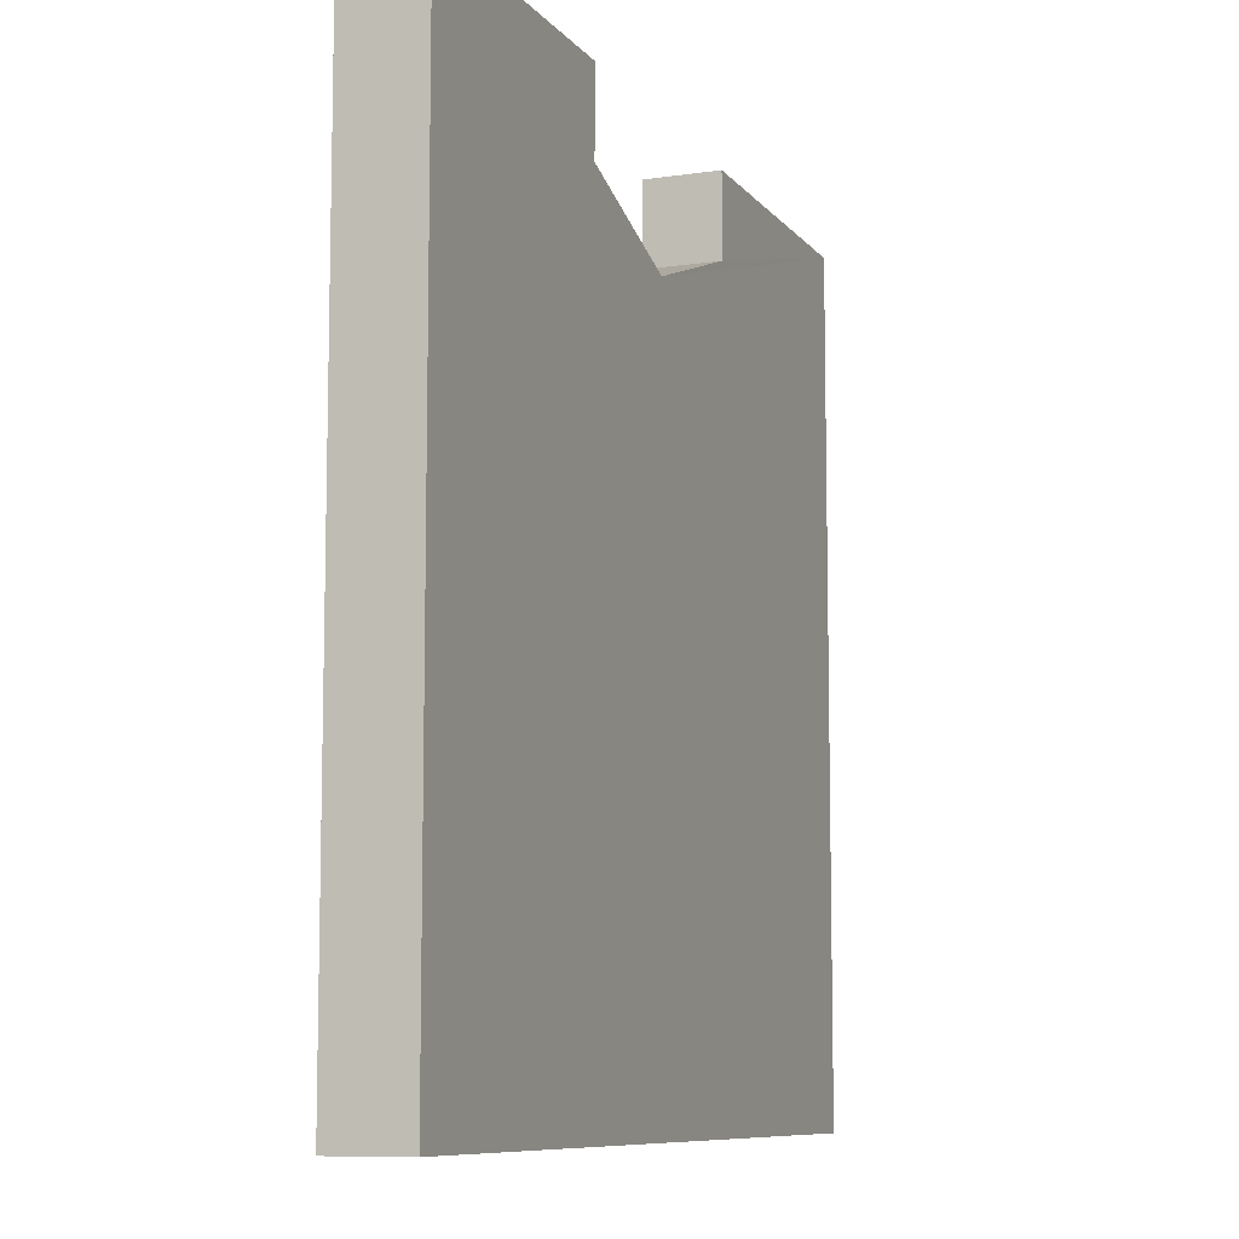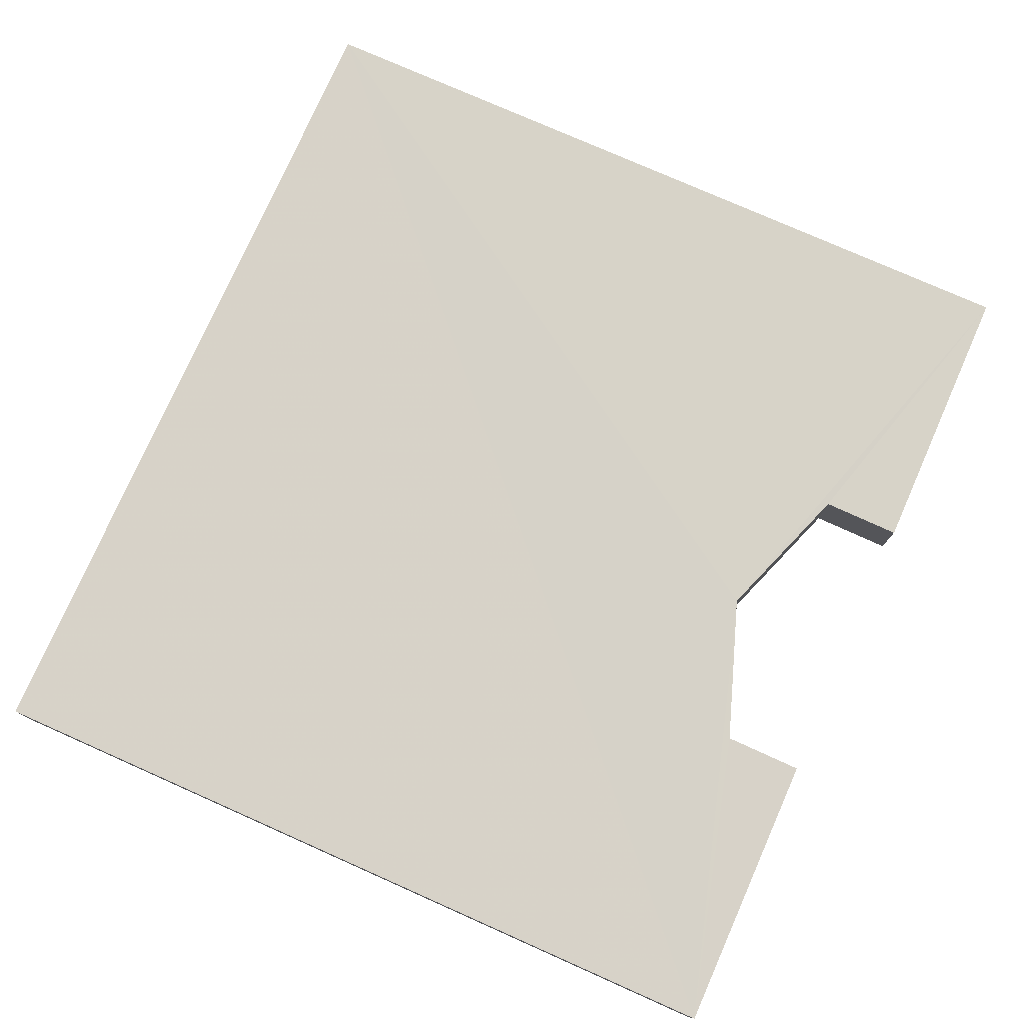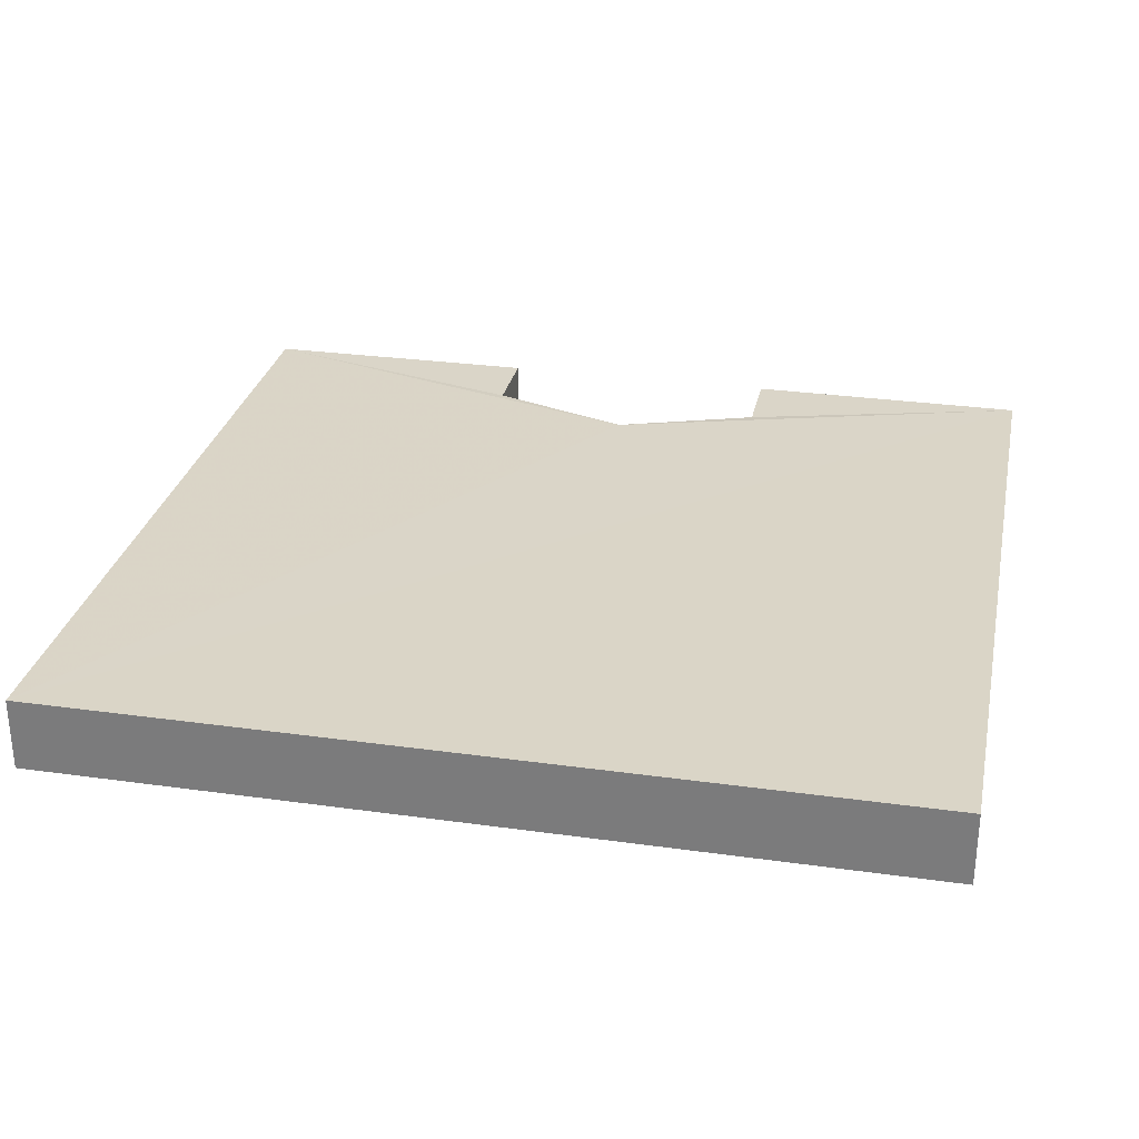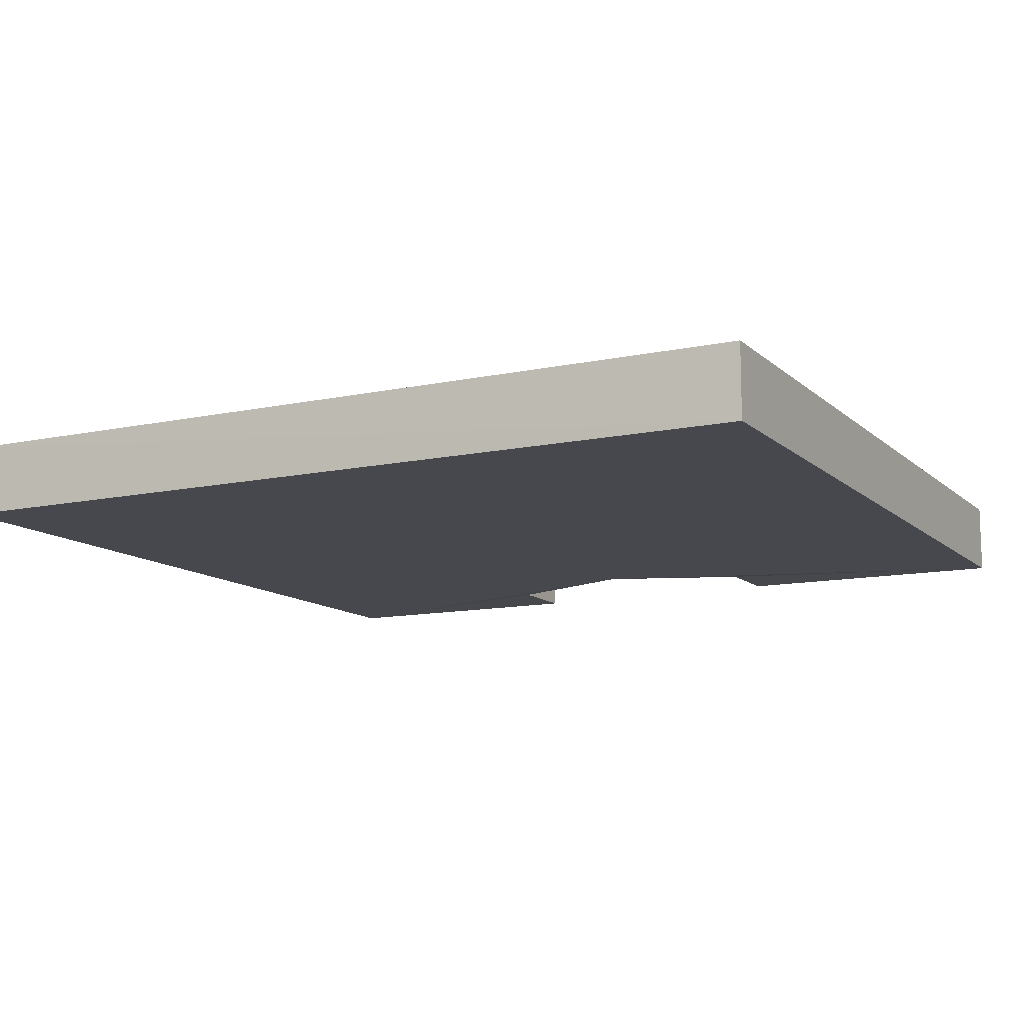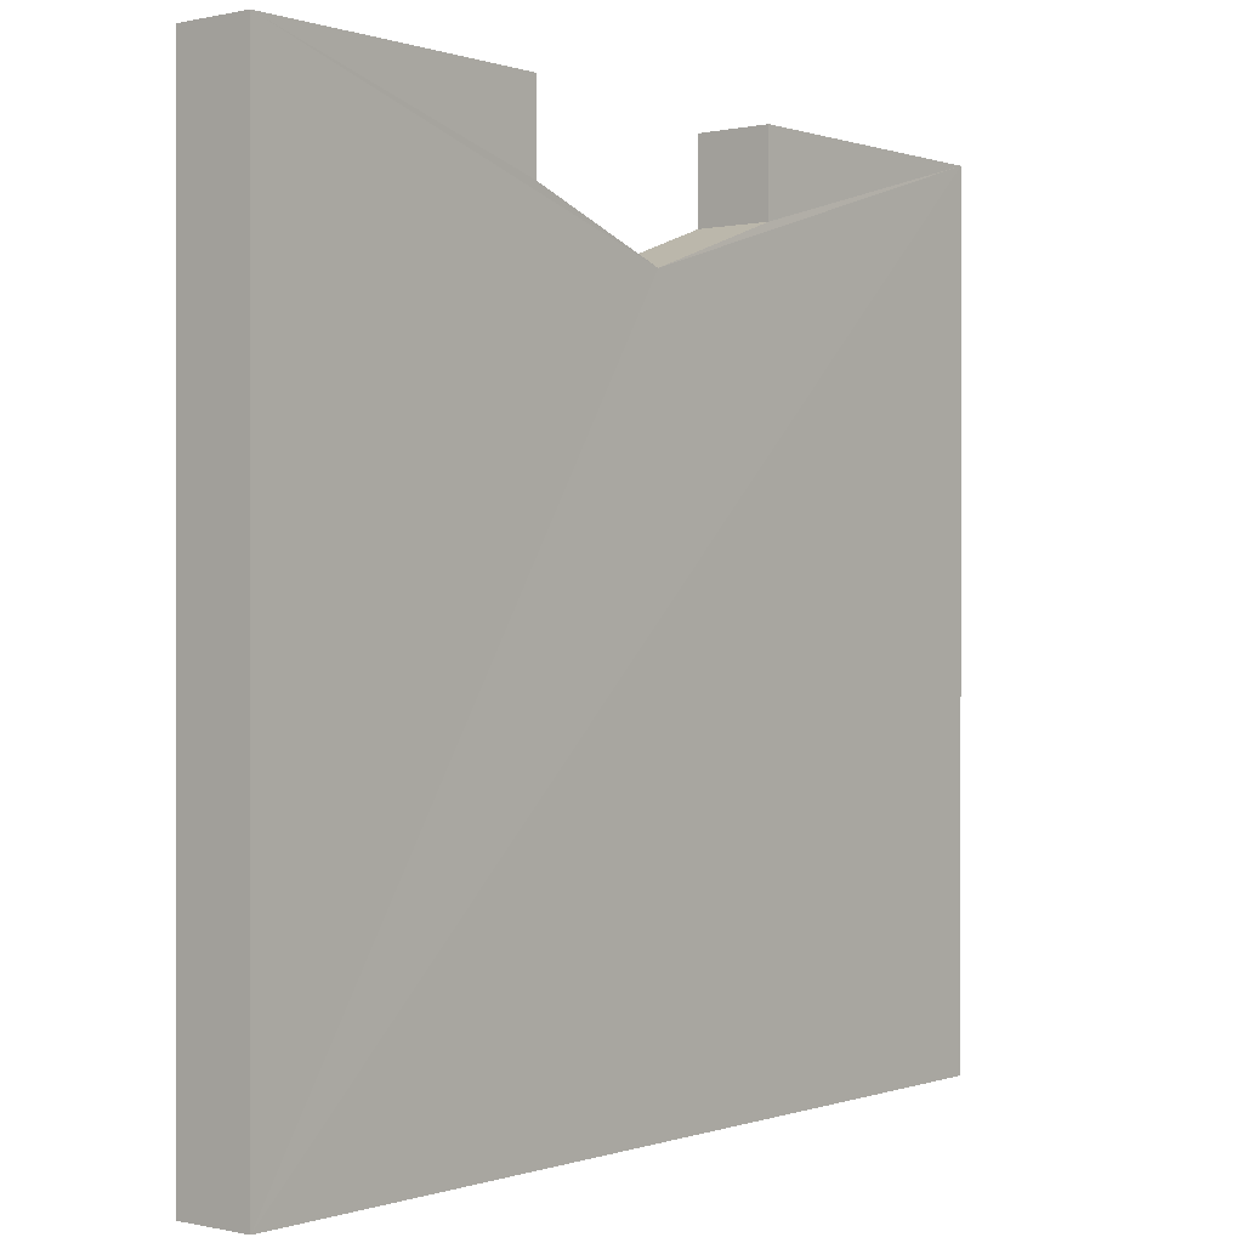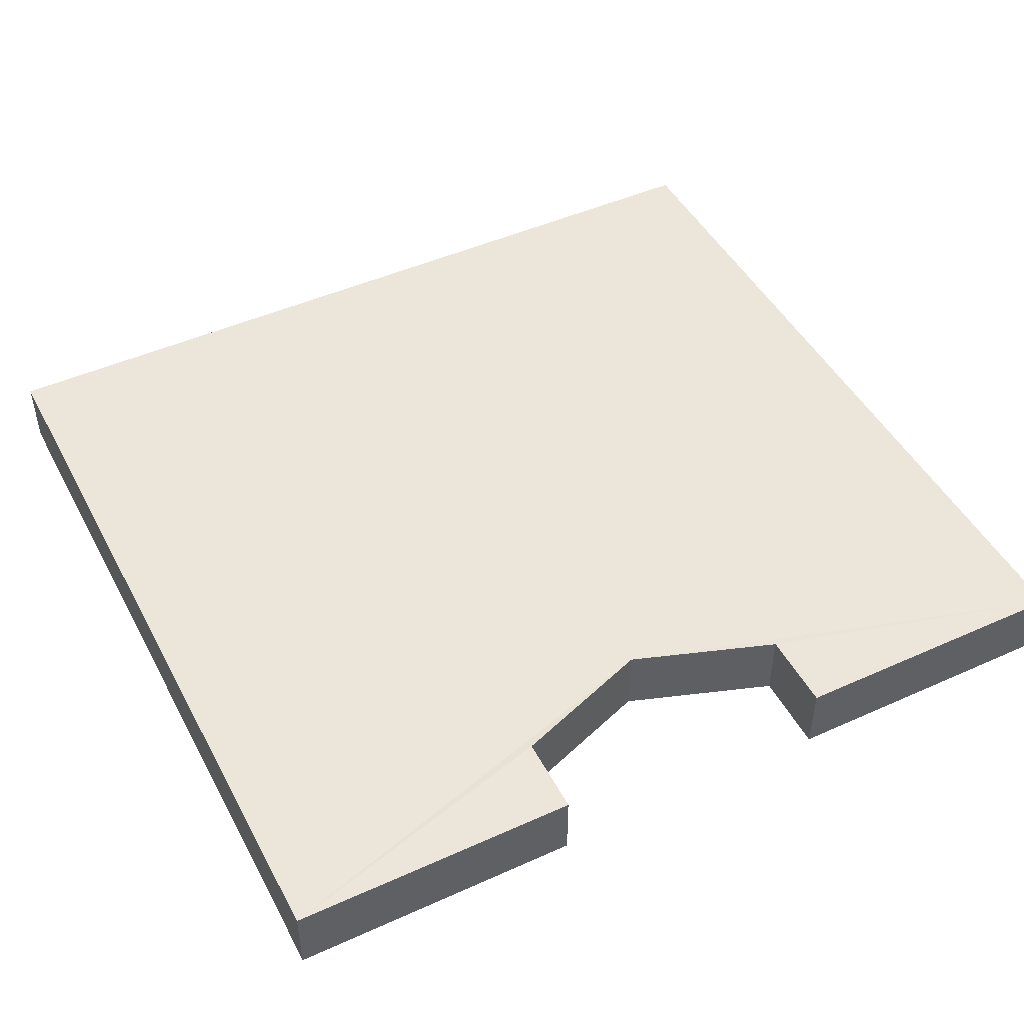
<metadata>
{"format":"obj","ext":"obj","renderer":"f3d","projection":"perspective","resolution":1024,"background":"white","views":[{"elev":-8.9,"azim":111.4,"up":"+Z"},{"elev":77.3,"azim":-66.1,"up":"+Y"},{"elev":29.0,"azim":-168.3,"up":"+Y"},{"elev":-11.8,"azim":-152.6,"up":"+Y"},{"elev":0.1,"azim":129.1,"up":"+Z"},{"elev":47.0,"azim":-27.1,"up":"+Y"}]}
</metadata>
<code>
o 7171
v 2170 1875 8.557
v 2170 1875 8.557
v 2170 1875 8.557
v 2170 1875 8.546
v 2170 1875 8.557
v 2170 1875 8.546
v 2170 1875 8.445
v 2170 1875 8.445
v 2170 1875 8.557
v 2170 1875 8.557
v 2170 1875 8.445
v 2170 1875 8.445
v 2170 1875 8.445
v 2170 1875 8.445
v 2170 1875 8.557
v 2170 1875 8.557
v 2170 1875 8.557
v 2170 1875 8.557
v 2170 1875 8.539
v 2170 1875 8.557
v 2170 1875 8.546
v 2170 1875 8.557
v 2170 1875 8.557
v 2170 1875 8.546
v 2170 1875 8.539
v 2170 1875 8.557
v 2170 1875 8.445
v 2170 1875 8.557
v 2170 1875 8.546
v 2170 1875 8.546
v 2170 1875 8.445
v 2170 1875 8.539
v 2170 1875 8.557
v 2170 1875 8.546
v 2170 1875 8.557
v 2170 1875 8.557
v 2170 1875 8.557
v 2170 1875 8.539
v 2170 1875 8.539
v 2170 1875 8.546
v 2170 1875 8.546
v 2170 1875 8.546
v 2170 1875 8.557
v 2170 1875 8.539
v 2170 1875 8.557
v 2170 1875 8.557
f 1 2 3
f 1 4 5
f 6 2 5
f 7 2 8
f 9 10 5
f 9 11 3
f 9 12 8
f 13 11 8
f 7 12 14
f 13 15 14
f 16 11 14
f 16 12 17
f 18 15 17
f 19 20 12
f 18 21 22
f 16 23 22
f 24 15 22
f 24 19 25
f 25 26 24
f 27 28 19
f 25 29 30
f 31 26 32
f 32 33 11
f 29 10 34
f 35 34 36
f 37 38 34
f 6 32 39
f 39 28 6
f 39 40 41
f 40 23 42
f 43 44 42
f 45 42 46

</code>
